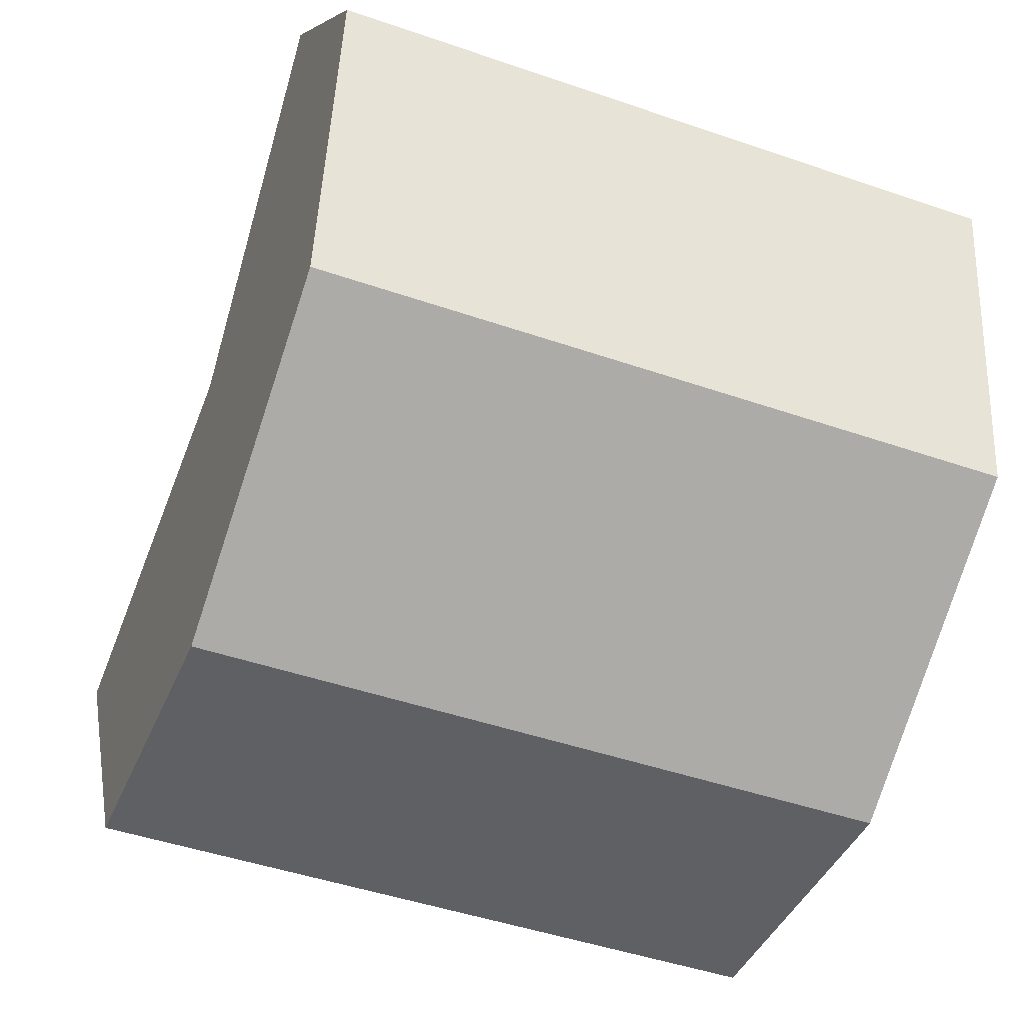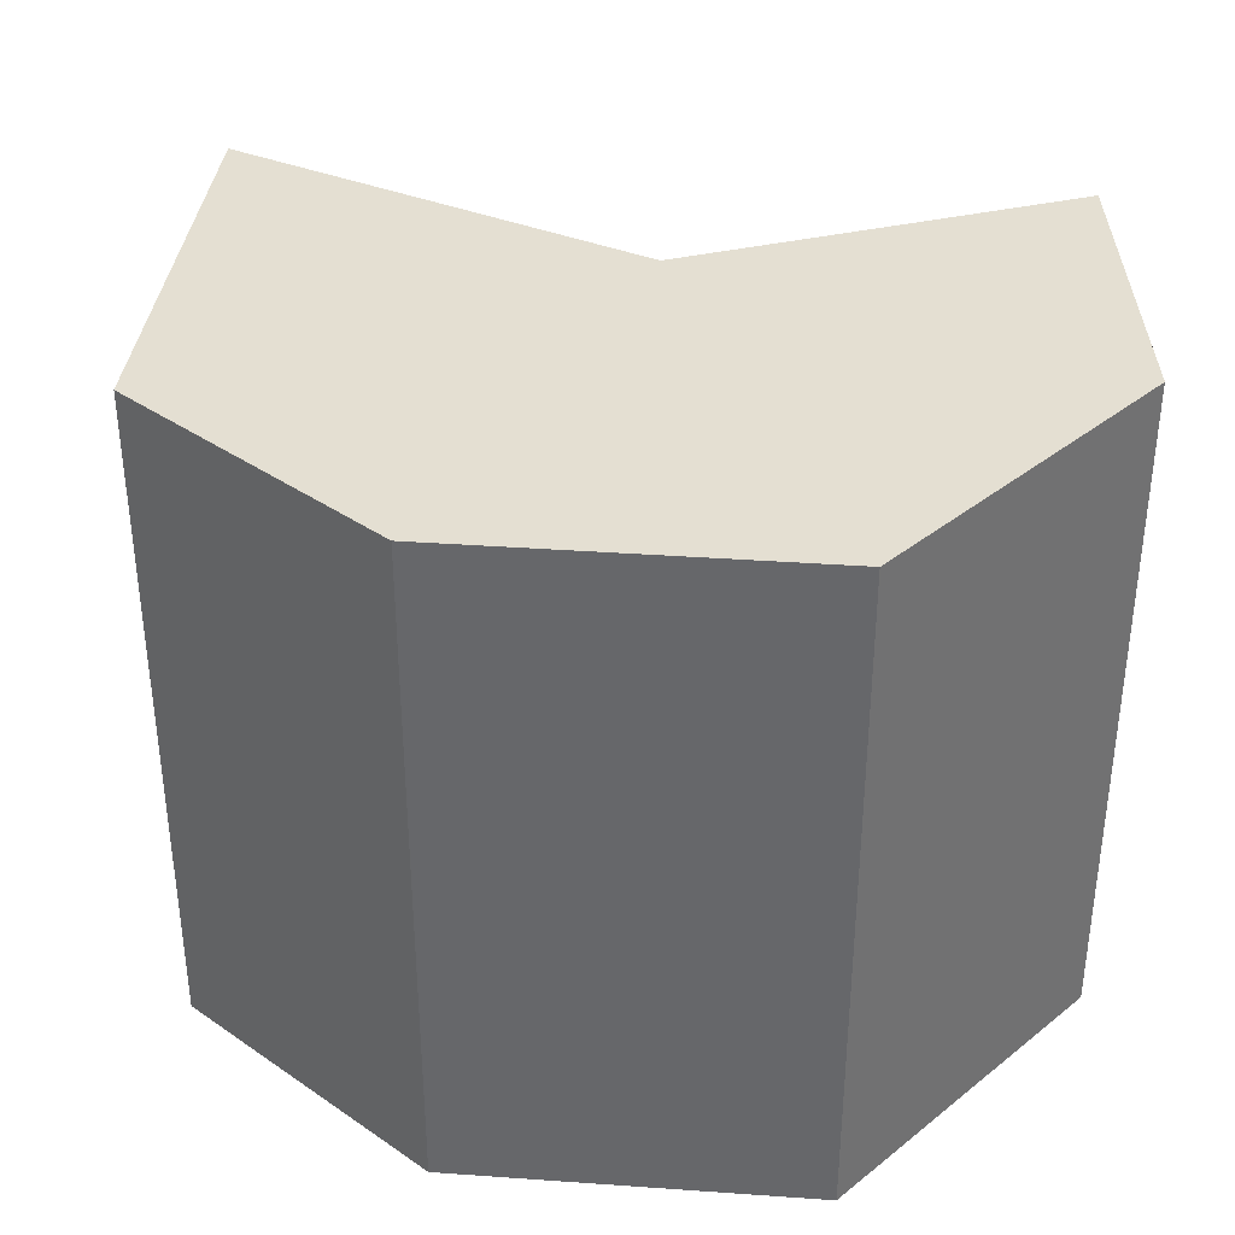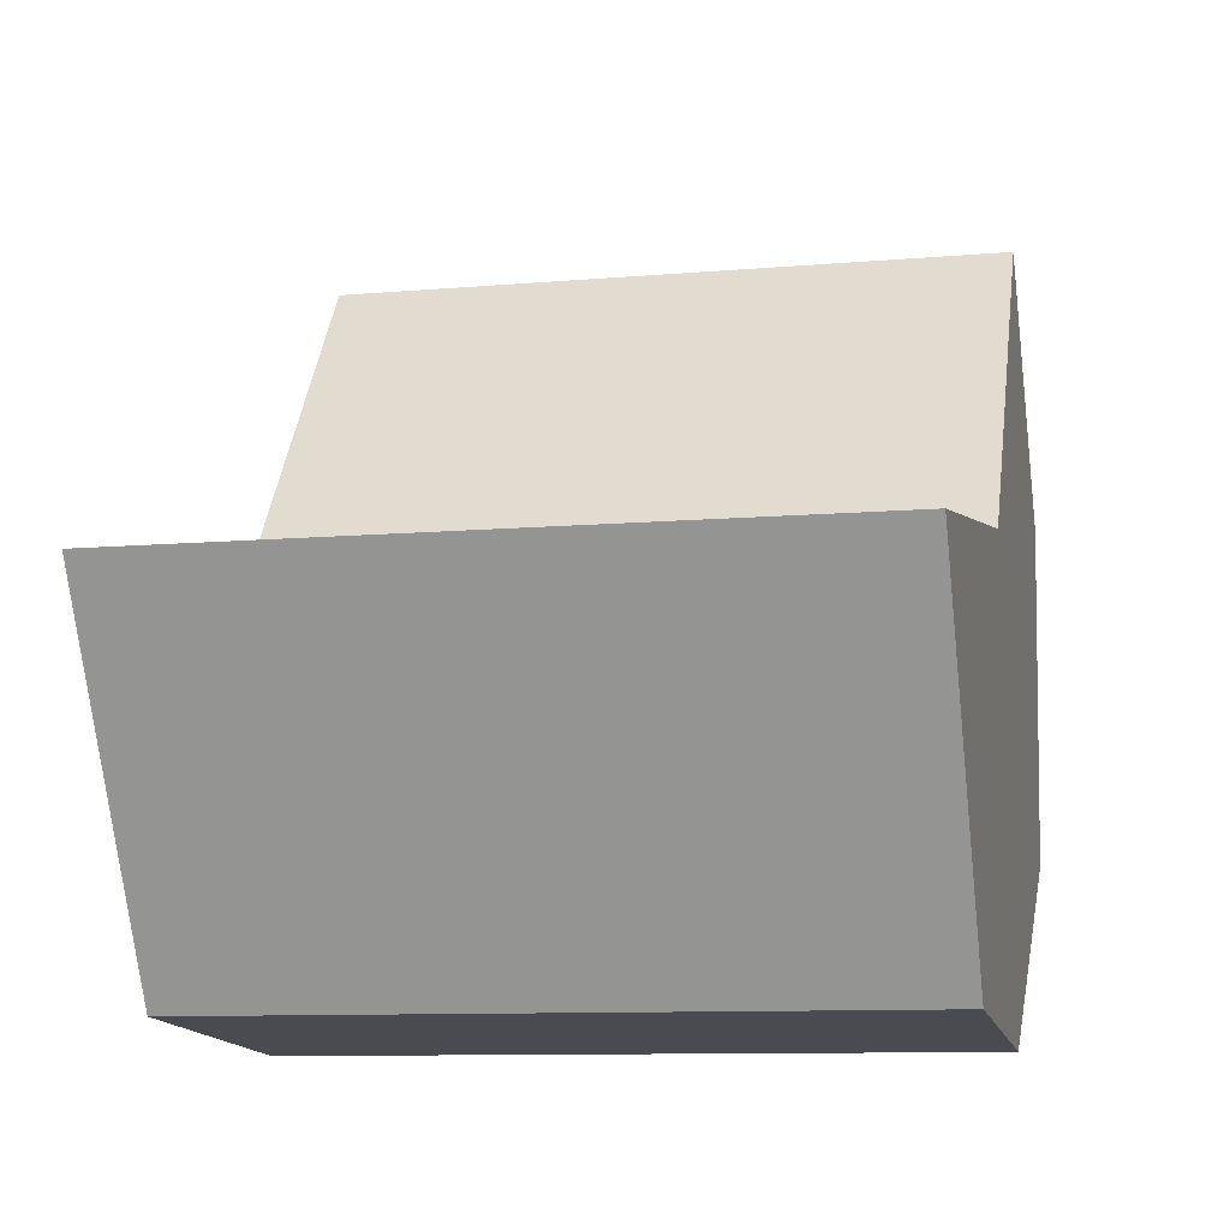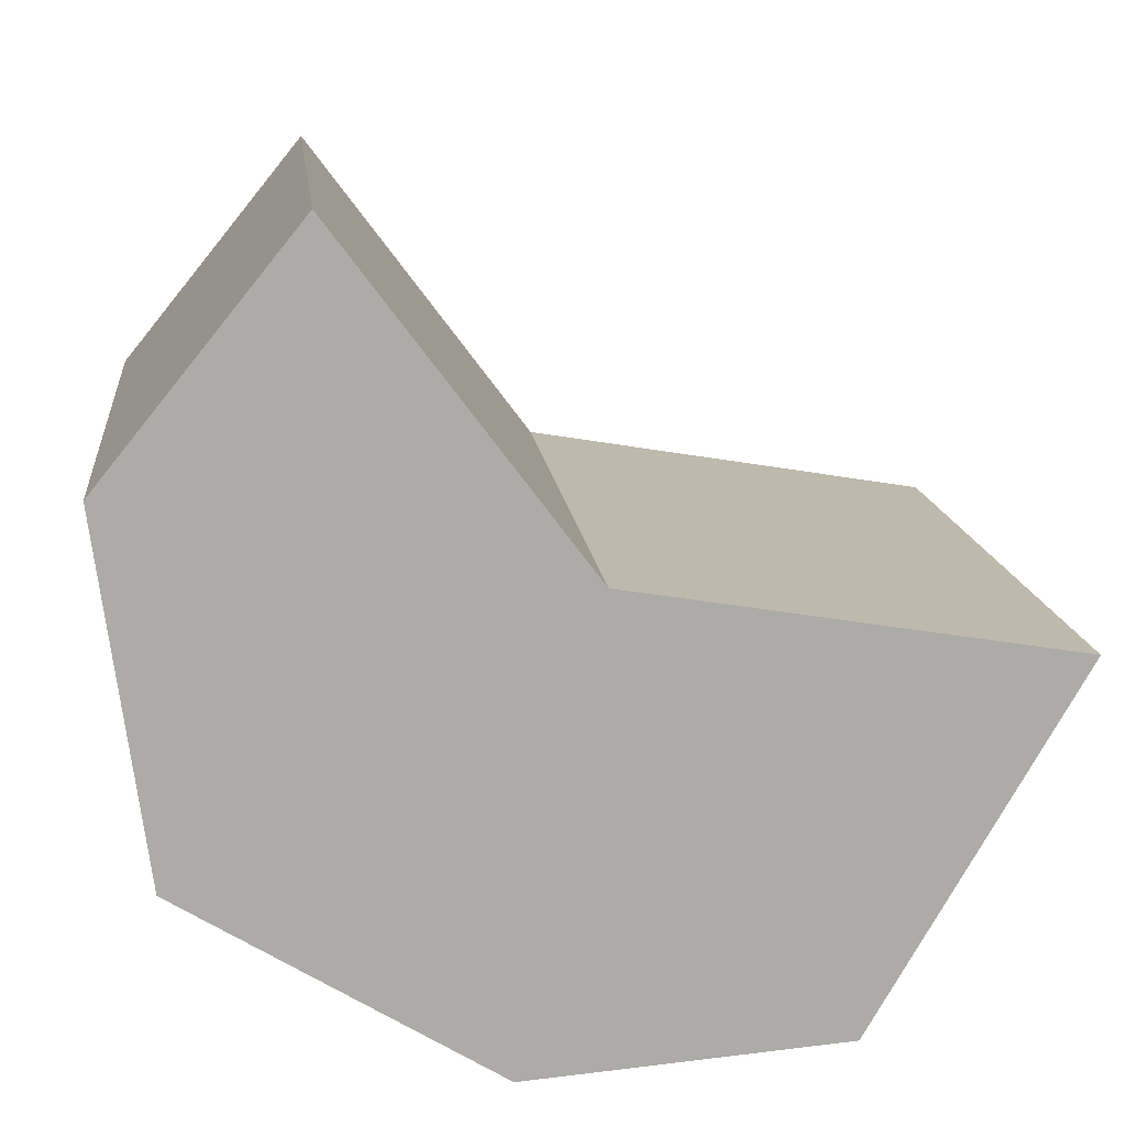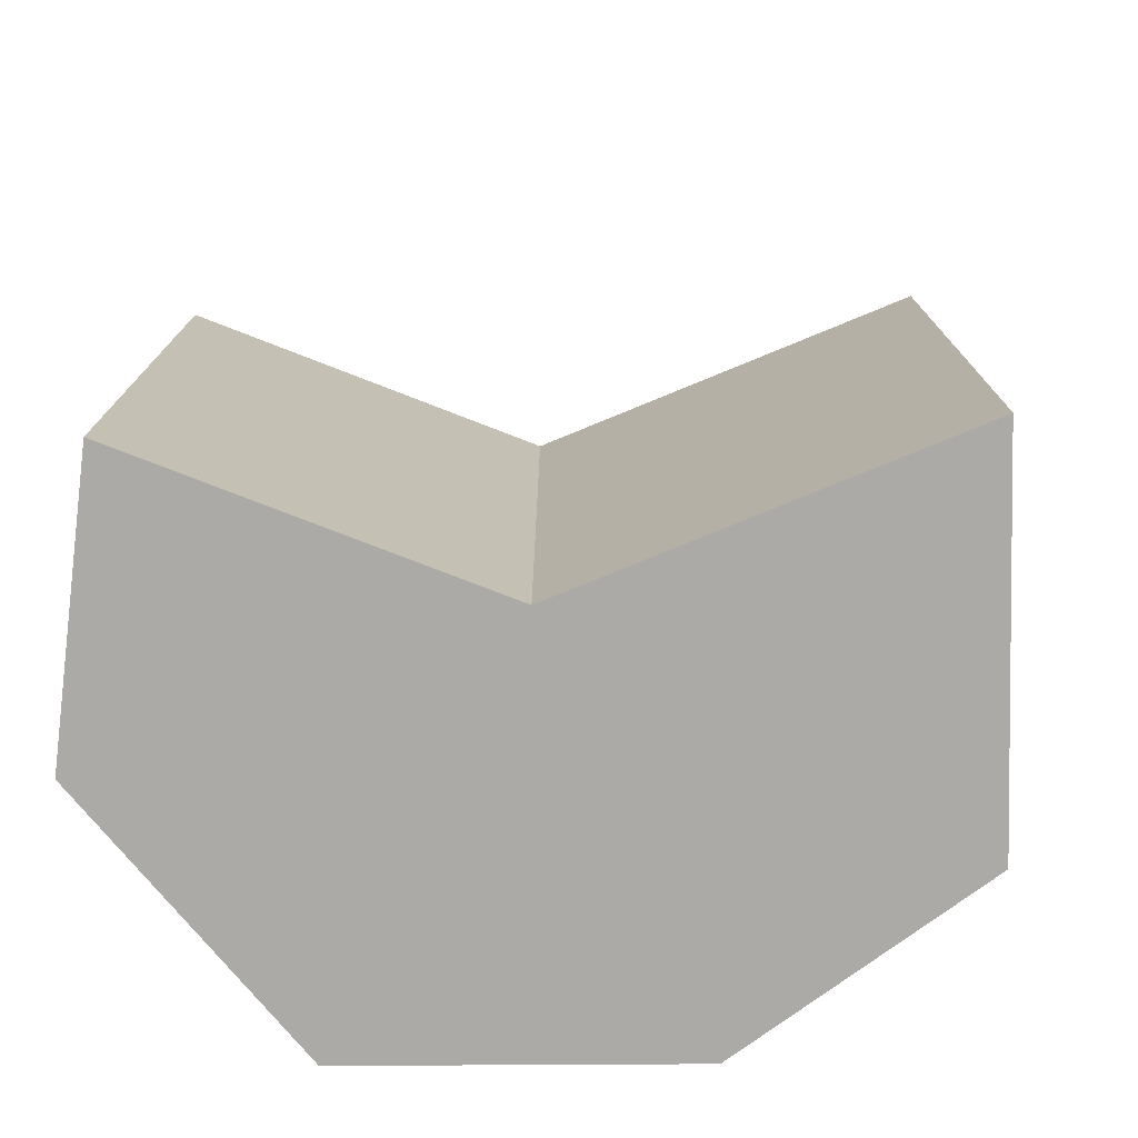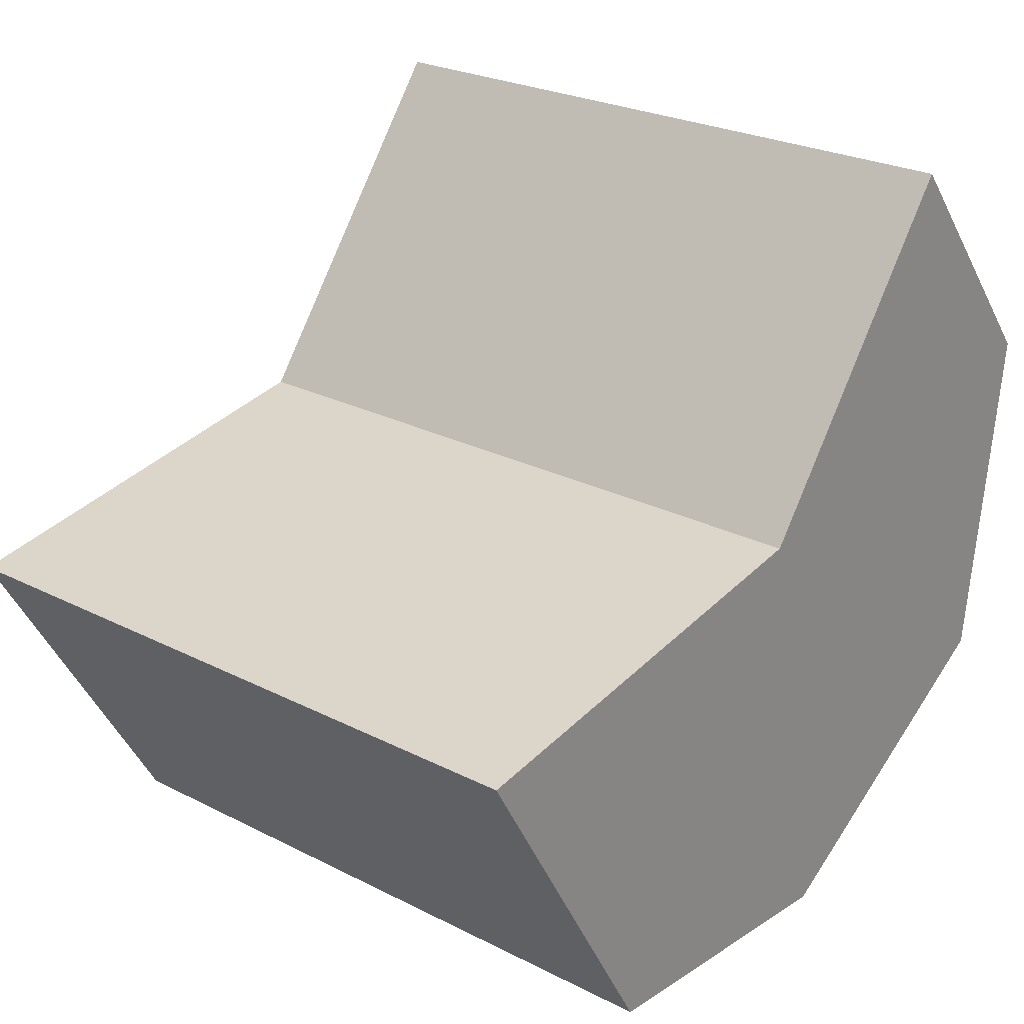
<metadata>
{"format":"obj","ext":"obj","renderer":"f3d","projection":"perspective","resolution":1024,"background":"white","views":[{"elev":-46.4,"azim":-111.5,"up":"+Z"},{"elev":37.2,"azim":-143.2,"up":"+Y"},{"elev":-10.0,"azim":102.6,"up":"+Z"},{"elev":14.0,"azim":-6.2,"up":"+Z"},{"elev":-75.9,"azim":31.9,"up":"+Y"},{"elev":25.0,"azim":129.7,"up":"+Z"}]}
</metadata>
<code>
v  2.727 2.817 -2.1
v  1.79 2.817 -0.355
v  3.568 2.817 -0.652
v  0.793 2.817 0.975
v  0 2.817 1.725e-16
v  1.452 2.817 -2.202
v  0.193 2.817 -1.428
v  0.793 -5.97e-17 0.975
v  1.79 2.174e-17 -0.355
v  3.568 3.992e-17 -0.652
v  2.727 1.286e-16 -2.1
v  1.452 1.348e-16 -2.202
v  0.193 8.744e-17 -1.428
v  0 0 0
g defaultobject
f 1 2 3
f 2 1 4
f 4 1 5
f 5 1 6
f 5 6 7
f 8 2 4
f 2 8 9
f 9 3 2
f 3 9 10
f 10 1 3
f 1 10 11
f 11 6 1
f 6 11 12
f 12 7 6
f 7 12 13
f 14 4 5
f 4 14 8
f 13 5 7
f 5 13 14
f 9 11 10
f 11 9 12
f 12 9 13
f 13 9 8
f 13 8 14

</code>
